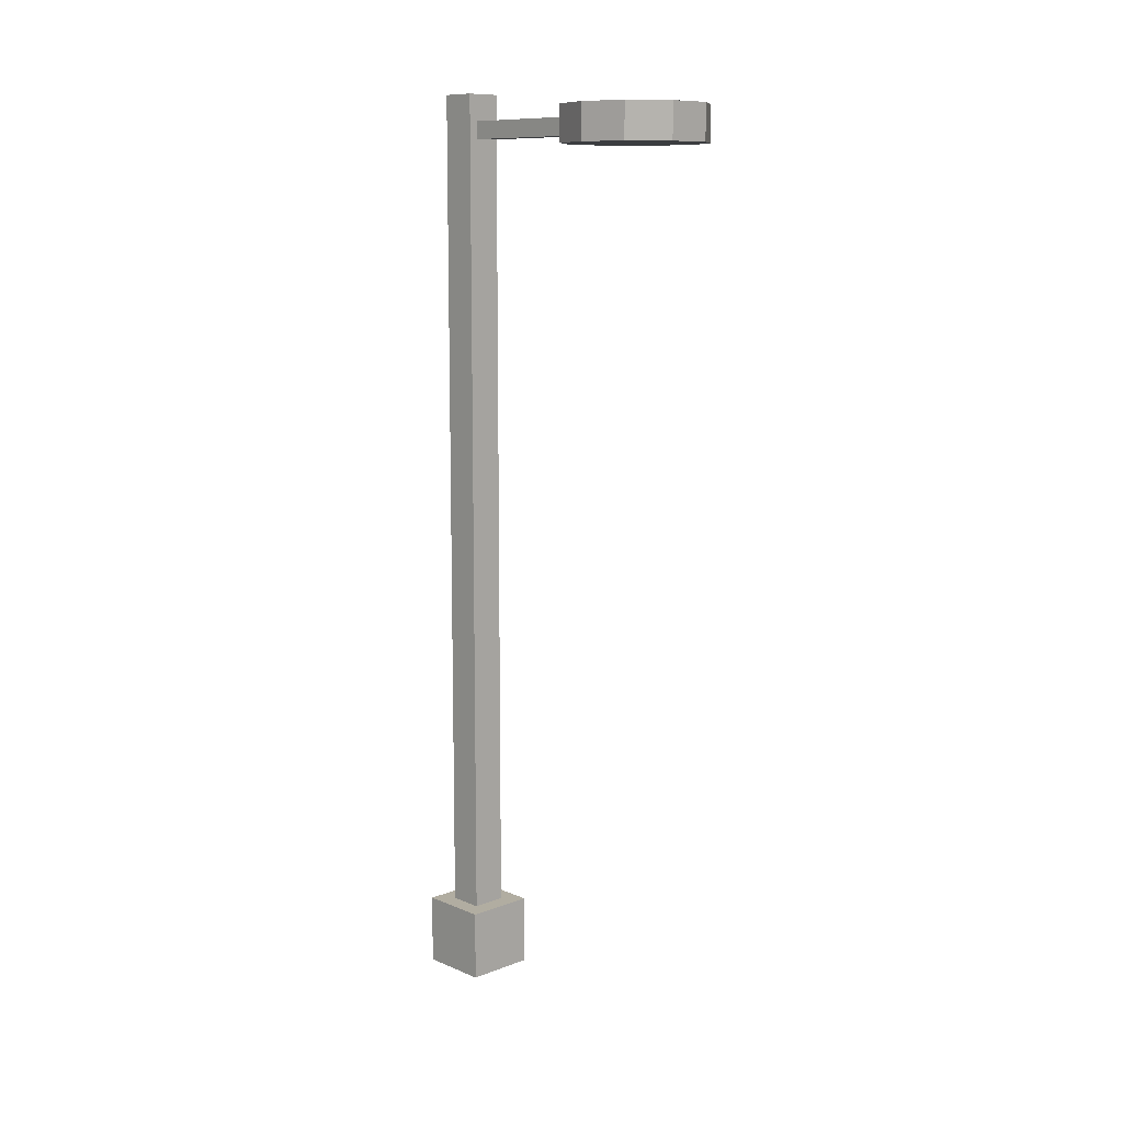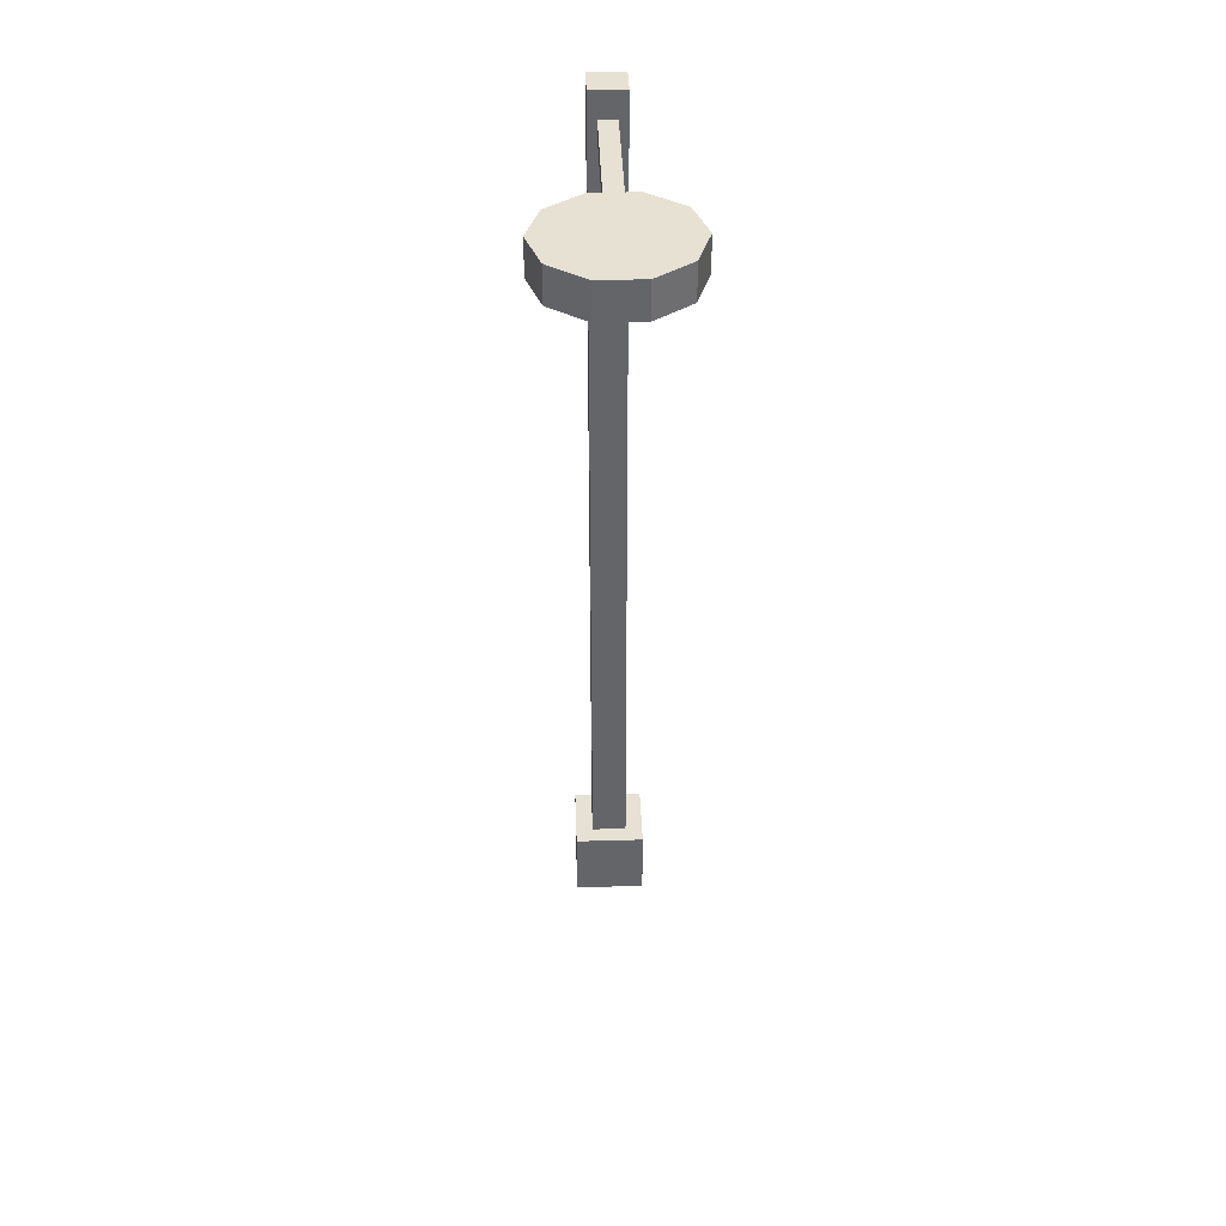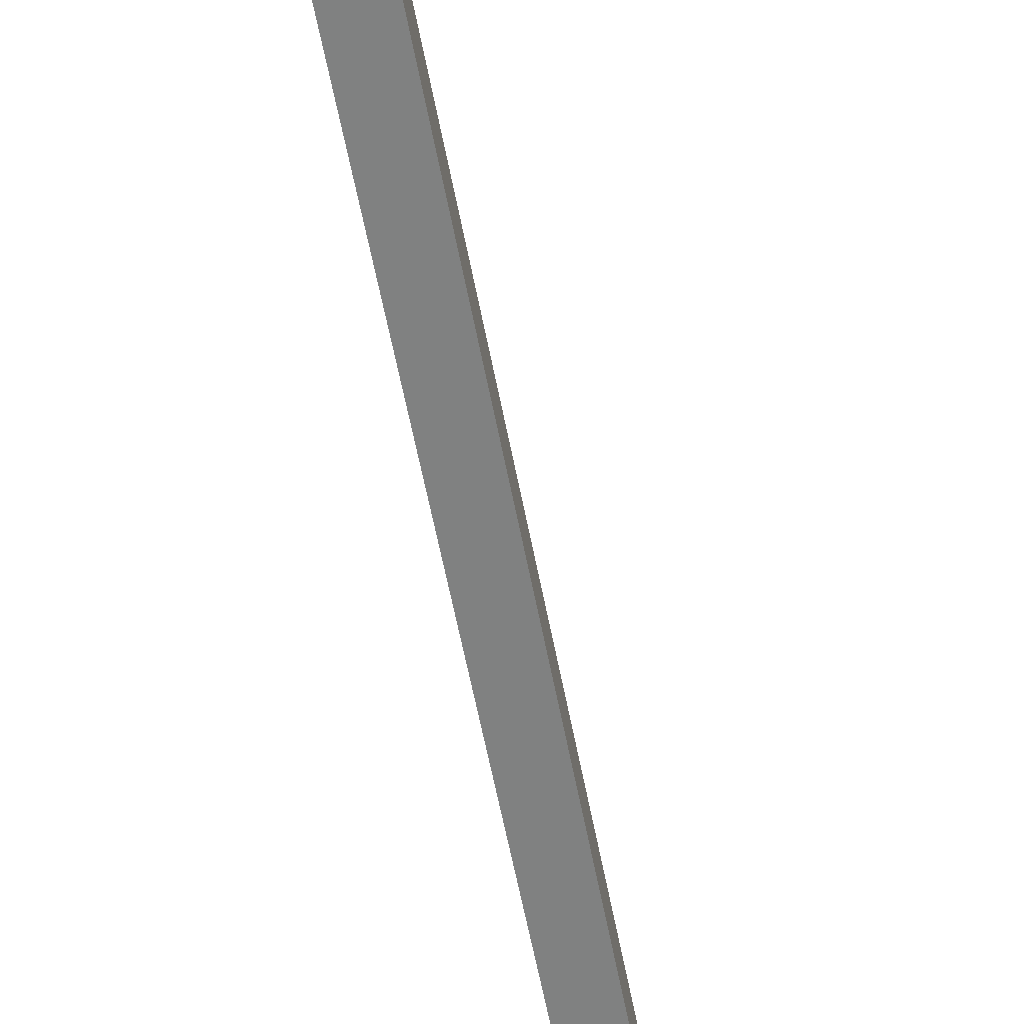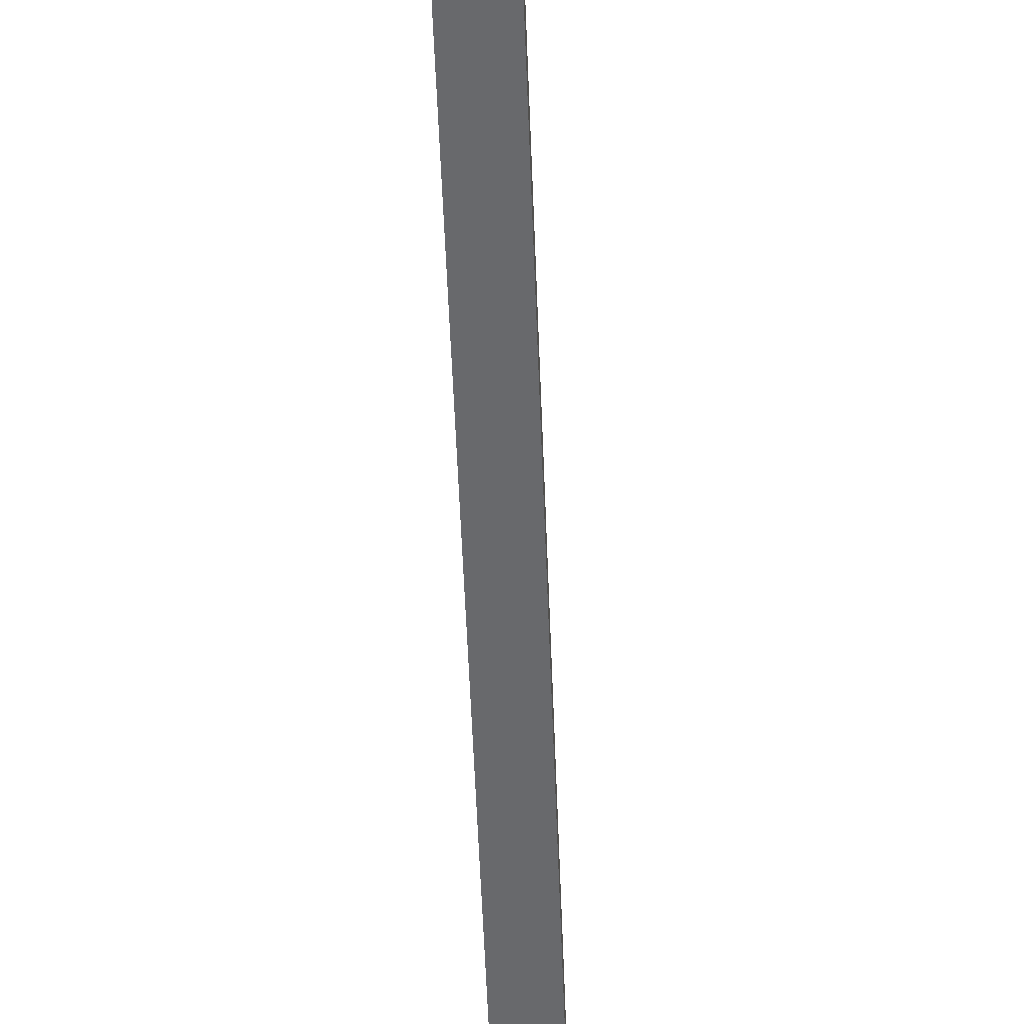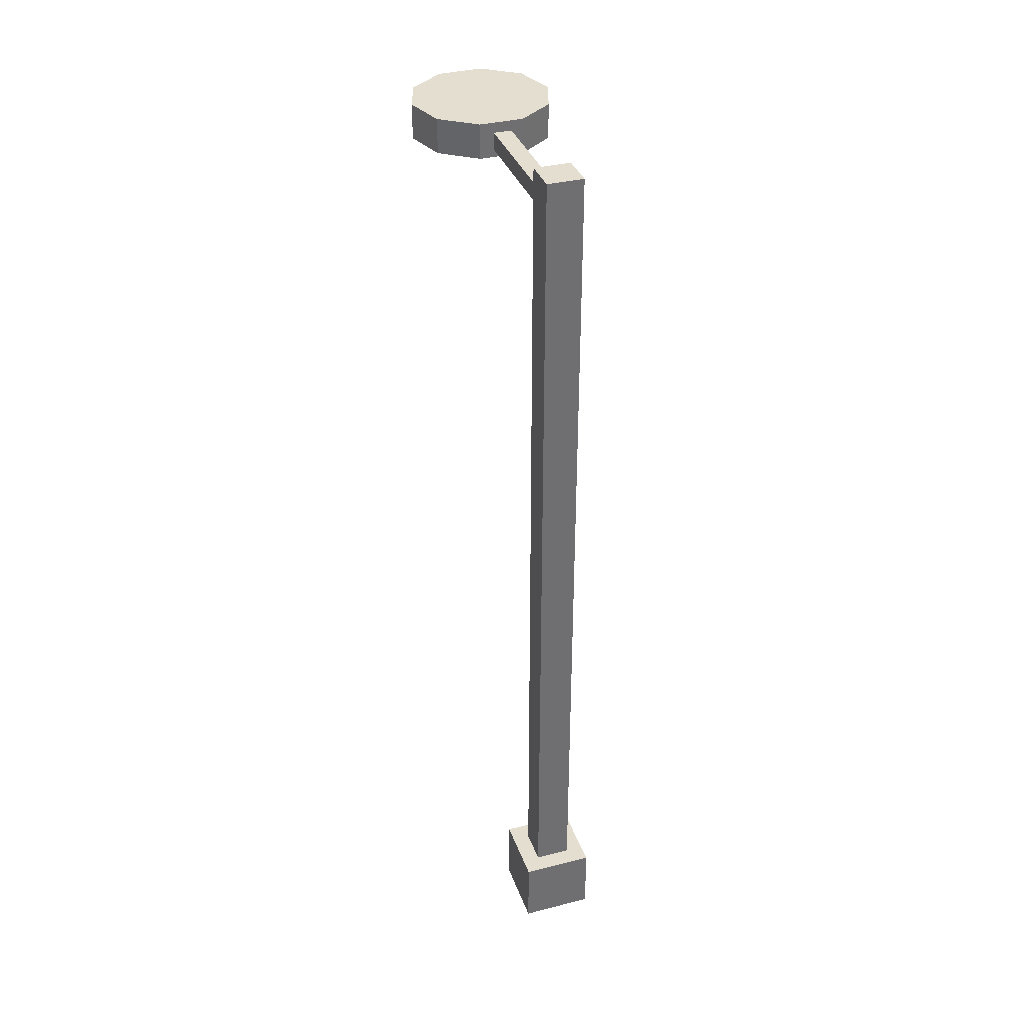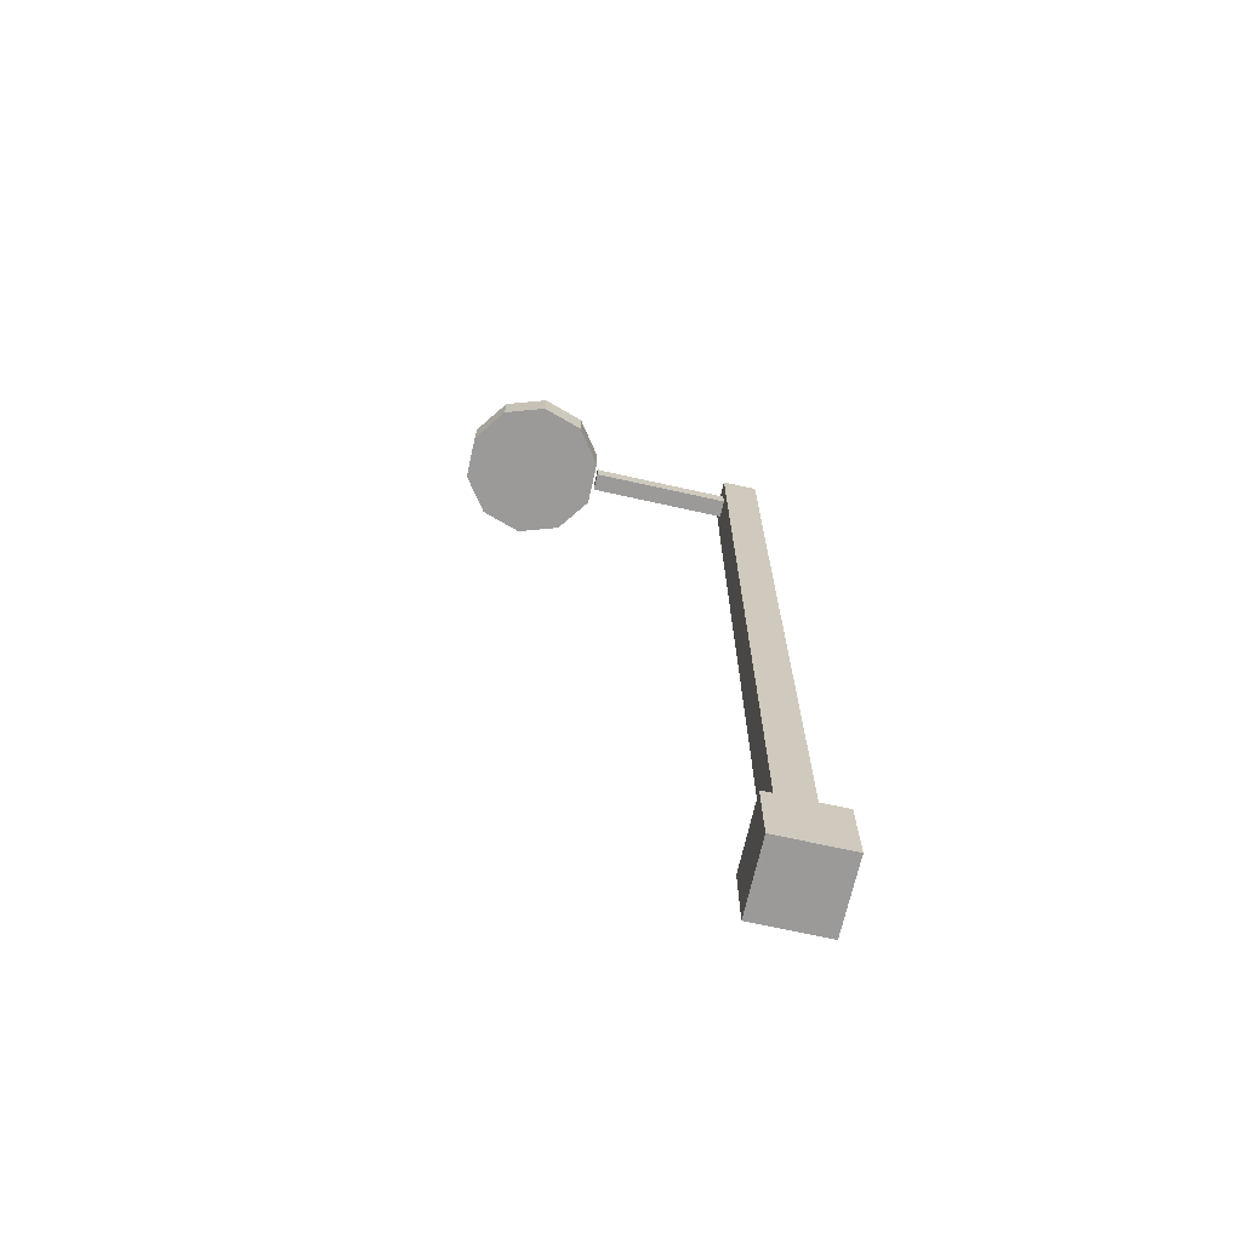
<metadata>
{"format":"obj","ext":"obj","renderer":"f3d","projection":"perspective","resolution":1024,"background":"white","views":[{"elev":10.4,"azim":-43.8,"up":"+Y"},{"elev":38.8,"azim":-2.1,"up":"+Y"},{"elev":-60.3,"azim":-169.1,"up":"+Z"},{"elev":-52.7,"azim":-177.9,"up":"+Z"},{"elev":35.9,"azim":161.5,"up":"+Y"},{"elev":-69.5,"azim":77.4,"up":"+Y"}]}
</metadata>
<code>
o m624
v 0.06154 0.025 0.025
v 0.1346 0.025 0.025
v 0.1346 0.09808 0.025
v 0.06154 0.09808 0.025
v 0.06154 0.025 0.09808
v 0.1346 0.025 0.09808
v 0.1346 0.09808 0.09808
v 0.06154 0.09808 0.09808
v 0.07981 0.09808 0.04327
v 0.1163 0.09808 0.04327
v 0.1163 0.975 0.04327
v 0.07981 0.975 0.04327
v 0.07981 0.09808 0.07981
v 0.1163 0.09808 0.07981
v 0.1163 0.975 0.07981
v 0.07981 0.975 0.07981
v 0.08894 0.9293 0.07981
v 0.1072 0.9293 0.07981
v 0.1072 0.9476 0.07981
v 0.08894 0.9476 0.07981
v 0.08894 0.9293 0.226
v 0.1072 0.9293 0.226
v 0.1072 0.9476 0.226
v 0.08894 0.9476 0.226
v 0.1712 0.9567 0.299
v 0.1572 0.9567 0.342
v 0.1712 0.9202 0.299
v 0.1572 0.9202 0.342
v 0.09808 0.9202 0.299
v 0.09808 0.9567 0.299
v 0.1207 0.9567 0.3685
v 0.1207 0.9202 0.3685
v 0.0755 0.9567 0.3685
v 0.0755 0.9202 0.3685
v 0.03896 0.9567 0.342
v 0.03896 0.9202 0.342
v 0.025 0.9567 0.299
v 0.025 0.9202 0.299
v 0.03896 0.9567 0.2561
v 0.03896 0.9202 0.2561
v 0.0755 0.9567 0.2295
v 0.0755 0.9202 0.2295
v 0.1207 0.9567 0.2295
v 0.1207 0.9202 0.2295
v 0.1572 0.9567 0.2561
v 0.1572 0.9202 0.2561
f 1 4 2
f 2 4 3
f 1 6 5
f 1 2 6
f 1 5 4
f 4 5 8
f 4 8 7
f 4 7 3
f 2 7 6
f 2 3 7
f 6 8 5
f 6 7 8
f 9 12 10
f 10 12 11
f 9 14 13
f 9 10 14
f 9 13 12
f 12 13 16
f 12 16 15
f 12 15 11
f 10 15 14
f 10 11 15
f 14 16 13
f 14 15 16
f 17 20 18
f 18 20 19
f 17 22 21
f 17 18 22
f 17 21 20
f 20 21 24
f 20 24 23
f 20 23 19
f 18 23 22
f 18 19 23
f 22 24 21
f 22 23 24
f 25 26 27
f 26 28 27
f 29 27 28
f 30 26 25
f 26 31 28
f 31 32 28
f 29 28 32
f 30 31 26
f 31 33 32
f 33 34 32
f 29 32 34
f 30 33 31
f 33 35 34
f 35 36 34
f 29 34 36
f 30 35 33
f 35 37 36
f 37 38 36
f 29 36 38
f 30 37 35
f 37 39 38
f 39 40 38
f 29 38 40
f 30 39 37
f 39 41 40
f 41 42 40
f 29 40 42
f 30 41 39
f 41 43 42
f 43 44 42
f 29 42 44
f 30 43 41
f 43 45 44
f 45 46 44
f 29 44 46
f 30 45 43
f 45 25 46
f 25 27 46
f 29 46 27
f 30 25 45

</code>
